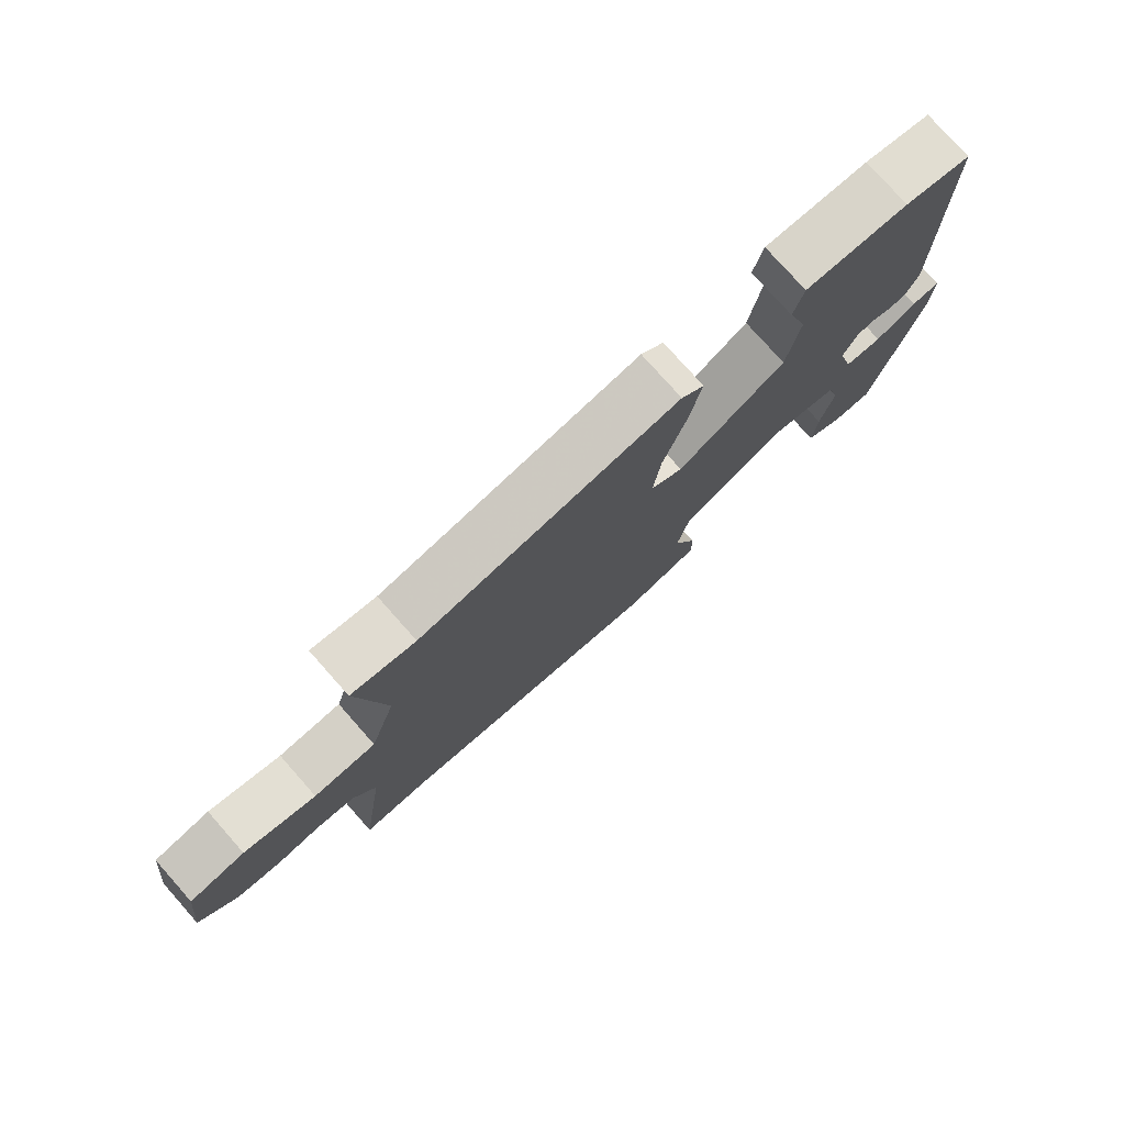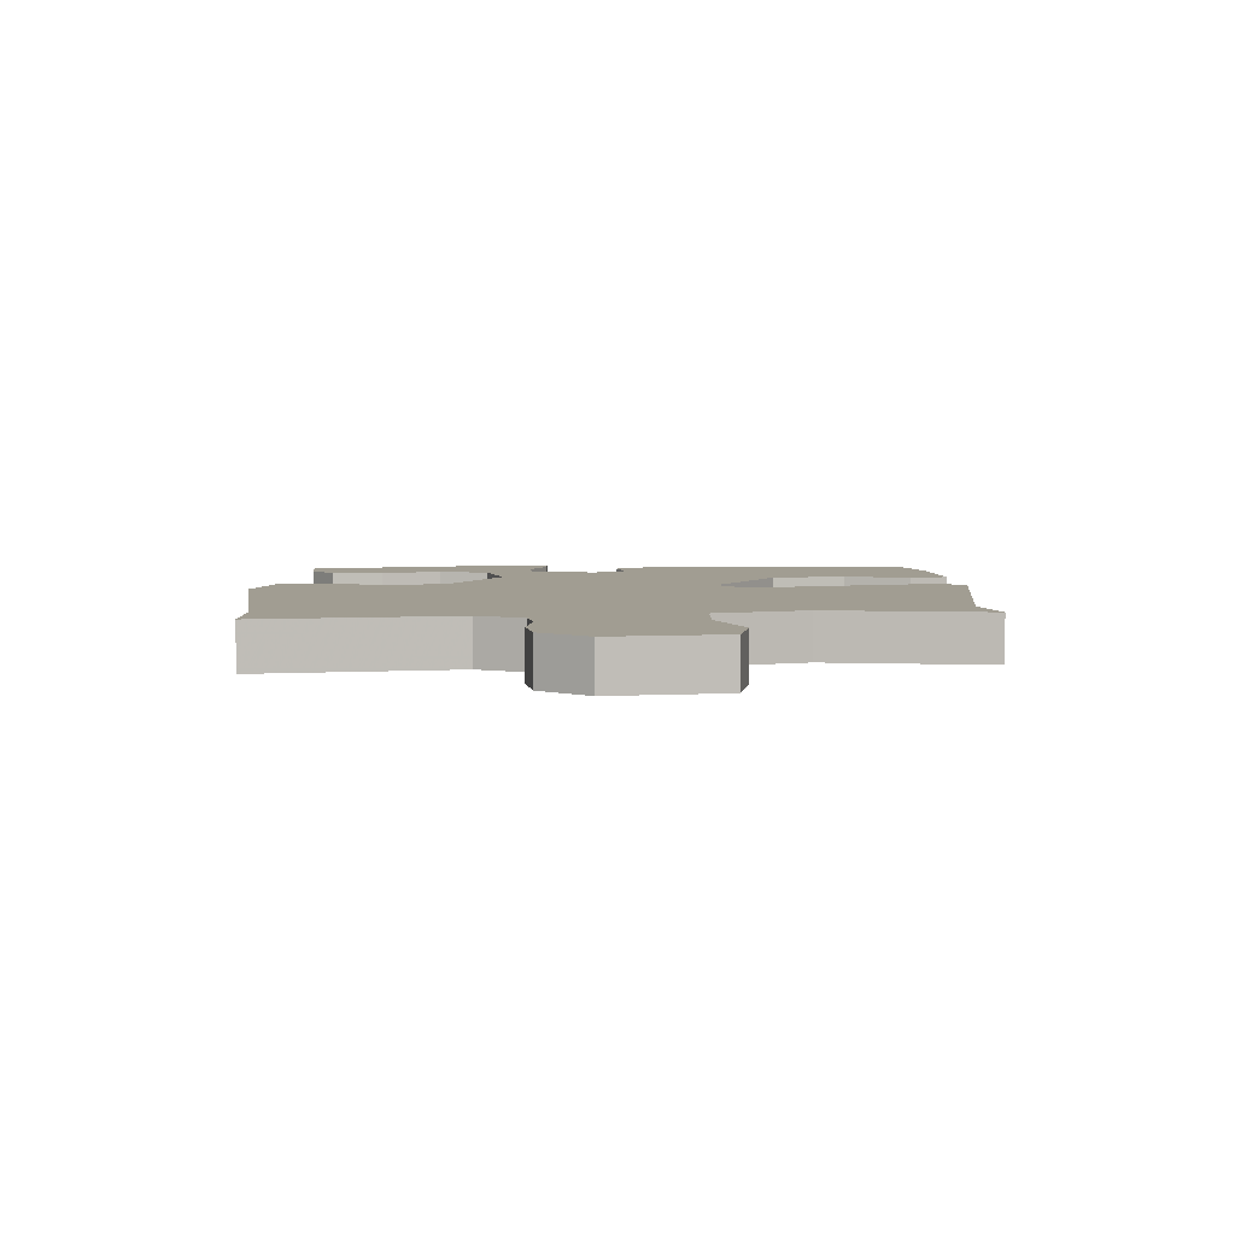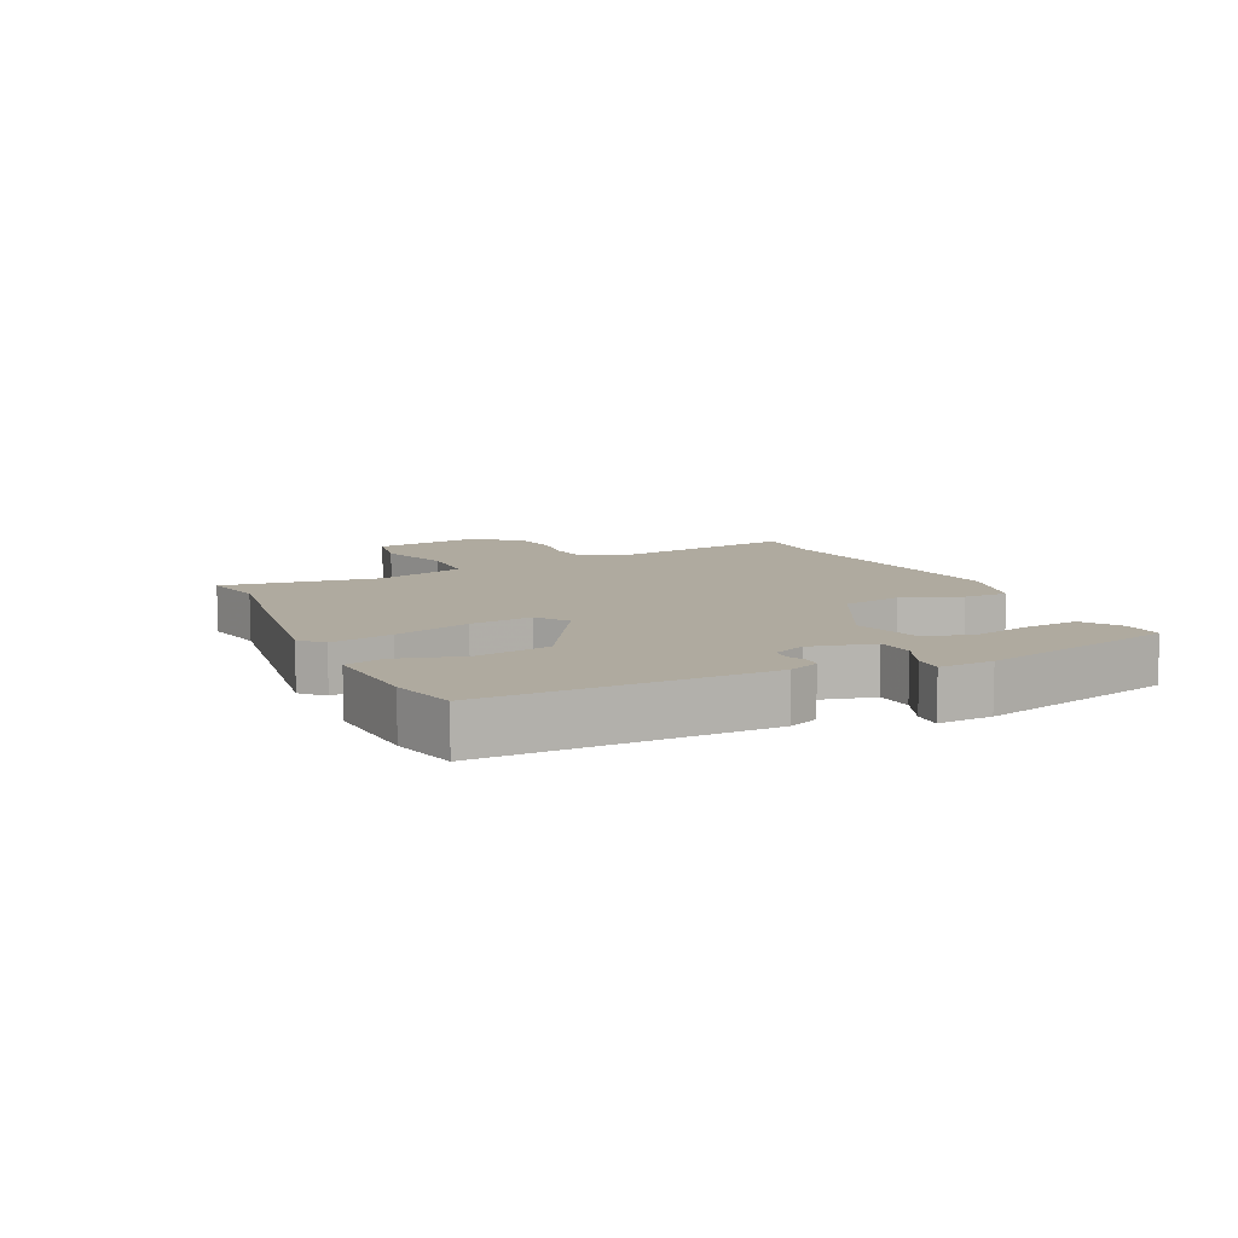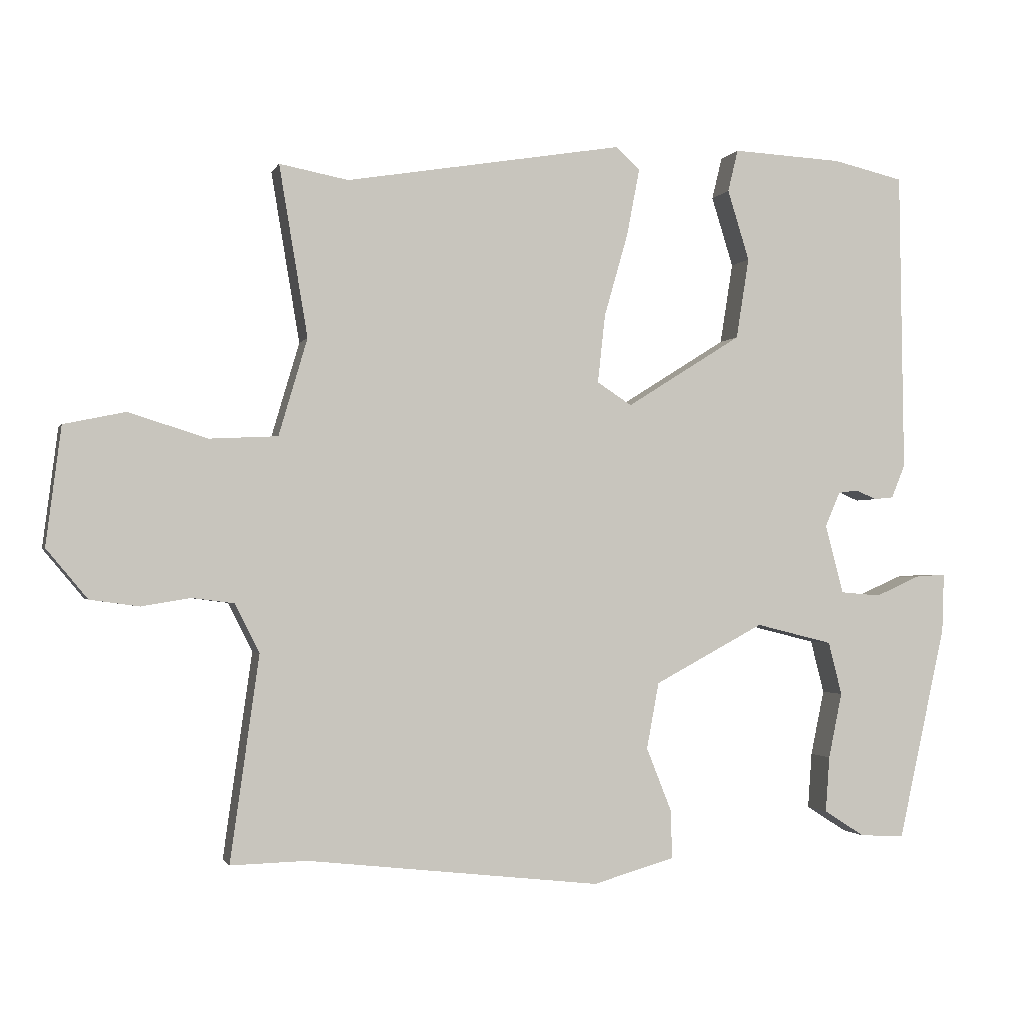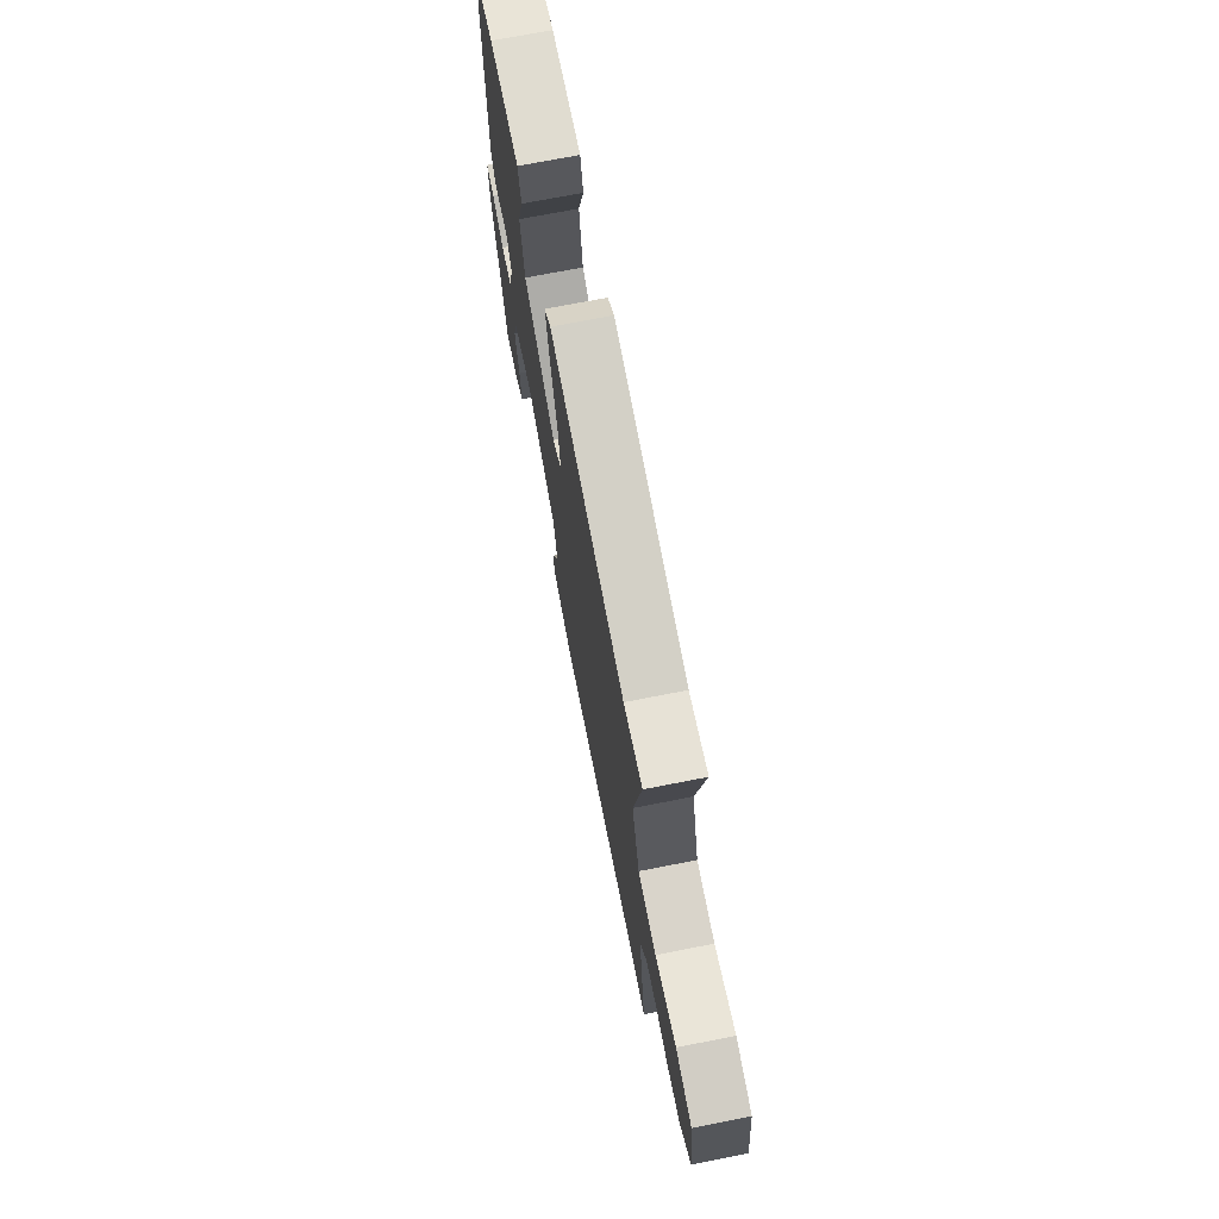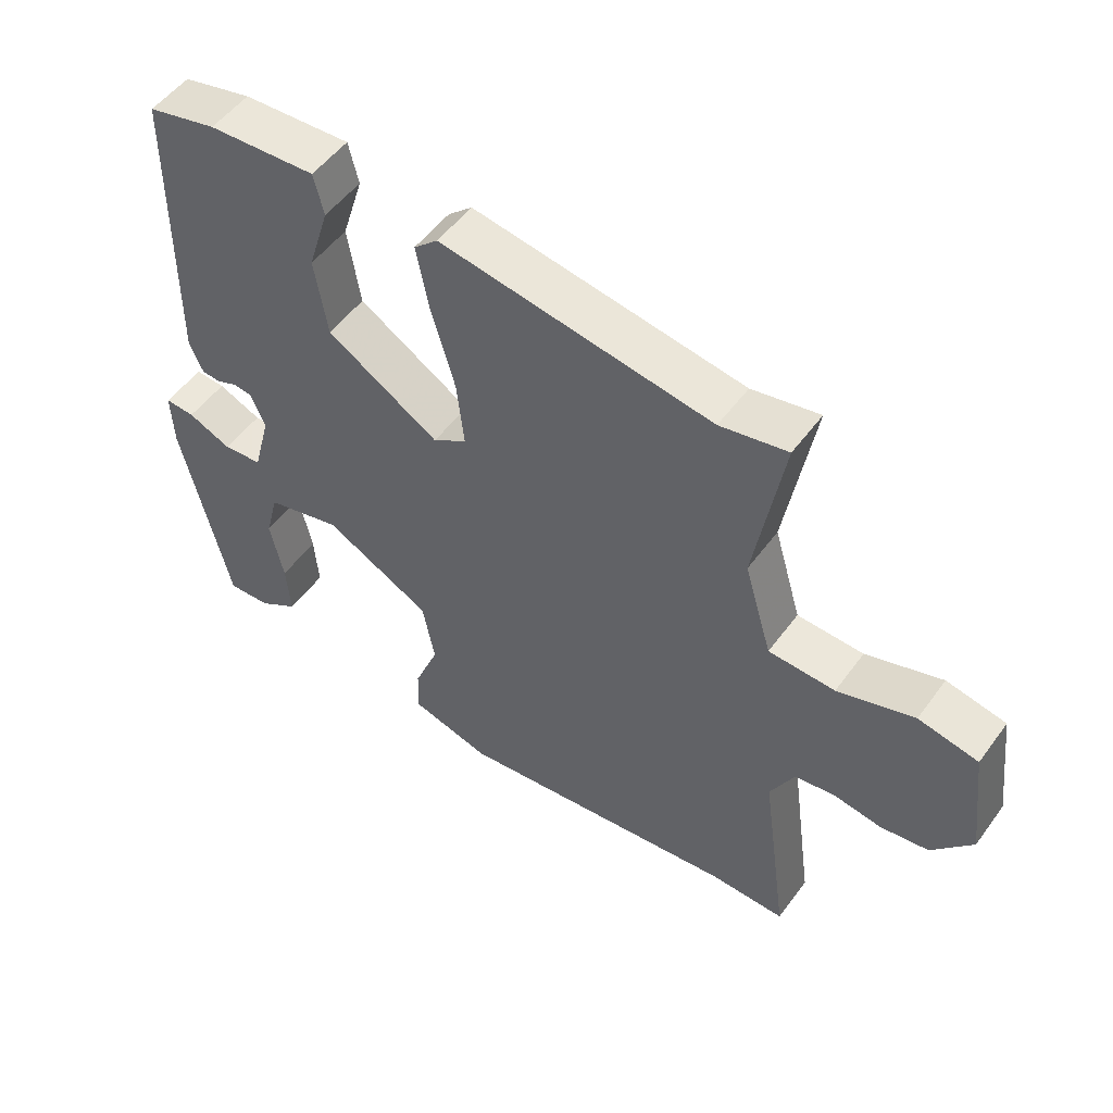
<metadata>
{"format":"obj","ext":"obj","renderer":"f3d","projection":"perspective","resolution":1024,"background":"white","views":[{"elev":77.8,"azim":-41.6,"up":"+Z"},{"elev":4.8,"azim":-92.5,"up":"+Y"},{"elev":9.4,"azim":63.5,"up":"+Y"},{"elev":-1.6,"azim":-15.1,"up":"+Z"},{"elev":72.1,"azim":-101.1,"up":"+Z"},{"elev":52.2,"azim":-144.7,"up":"+Z"}]}
</metadata>
<code>
v -0.458 0.07 -0.499
v -0.57 0.07 -0.502
v -0.528 0.07 -0.202
v -0.564 0.07 -0.131
v -0.625 0.07 -0.123
v -0.697 0.07 -0.135
v -0.769 0.07 -0.125
v -0.829 0.07 -0.053
v -0.807 0.07 0.12
v -0.717 0.07 0.139
v -0.602 0.07 0.103
v -0.502 0.07 0.108
v -0.46 0.07 0.25
v -0.502 0.07 0.5
v -0.401 0.07 0.481
v 0.006 0.07 0.549
v 0.042 0.07 0.517
v 0.023 0.07 0.418
v -0.012 0.07 0.296
v -0.023 0.07 0.196
v 0.028 0.07 0.163
v 0.197 0.07 0.269
v 0.216 0.07 0.388
v 0.184 0.07 0.491
v 0.199 0.07 0.553
v 0.361 0.07 0.545
v 0.465 0.07 0.521
v 0.471 0.07 0.078
v 0.451 0.07 0.029
v 0.423 0.07 0.026
v 0.392 0.07 0.039
v 0.363 0.07 0.035
v 0.341 0.07 -0.016
v 0.368 0.07 -0.117
v 0.427 0.07 -0.122
v 0.492 0.07 -0.093
v 0.537 0.07 -0.09
v 0.534 0.07 -0.176
v 0.464 0.07 -0.491
v 0.399 0.07 -0.488
v 0.339 0.07 -0.45
v 0.345 0.07 -0.368
v 0.365 0.07 -0.272
v 0.345 0.07 -0.194
v 0.232 0.07 -0.166
v 0.071 0.07 -0.252
v 0.053 0.07 -0.349
v 0.09 0.07 -0.442
v 0.092 0.07 -0.513
v -0.028 0.07 -0.547
v -0.458 0 -0.499
v -0.57 0 -0.502
v -0.528 0 -0.202
v -0.564 0 -0.131
v -0.625 0 -0.123
v -0.697 0 -0.135
v -0.769 0 -0.125
v -0.829 0 -0.053
v -0.807 0 0.12
v -0.717 0 0.139
v -0.602 0 0.103
v -0.502 0 0.108
v -0.46 0 0.25
v -0.502 0 0.5
v -0.401 0 0.481
v 0.006 0 0.549
v 0.042 0 0.517
v 0.023 0 0.418
v -0.012 0 0.296
v -0.023 0 0.196
v 0.028 0 0.163
v 0.197 0 0.269
v 0.216 0 0.388
v 0.184 0 0.491
v 0.199 0 0.553
v 0.361 0 0.545
v 0.465 0 0.521
v 0.471 0 0.078
v 0.451 0 0.029
v 0.423 0 0.026
v 0.392 0 0.039
v 0.363 0 0.035
v 0.341 0 -0.016
v 0.368 0 -0.117
v 0.427 0 -0.122
v 0.492 0 -0.093
v 0.537 0 -0.09
v 0.534 0 -0.176
v 0.464 0 -0.491
v 0.399 0 -0.488
v 0.339 0 -0.45
v 0.345 0 -0.368
v 0.365 0 -0.272
v 0.345 0 -0.194
v 0.232 0 -0.166
v 0.071 0 -0.252
v 0.053 0 -0.349
v 0.09 0 -0.442
v 0.092 0 -0.513
v -0.028 0 -0.547
f 49 50 1
f 48 49 1
f 47 48 1
f 1 2 3
f 47 1 3
f 46 47 3
f 45 46 3 4
f 41 42 43
f 40 41 43
f 39 40 43
f 38 39 43
f 37 38 43
f 36 37 43
f 35 36 43
f 34 35 43 44
f 33 34 44 45
f 29 30 31
f 28 29 31
f 27 28 31
f 26 27 31
f 25 26 31
f 24 25 31
f 23 24 31
f 22 23 31 32
f 32 33 45
f 22 32 45
f 21 22 45
f 17 18 19
f 16 17 19
f 15 16 19
f 15 19 20
f 14 15 20
f 13 14 20
f 21 45 4
f 20 21 4
f 13 20 4
f 12 13 4
f 9 10 11
f 8 9 11
f 7 8 11
f 6 7 11
f 5 6 11
f 4 5 11 12
f 51 100 99
f 51 99 98
f 51 98 97
f 53 52 51
f 53 51 97
f 53 97 96
f 54 53 96 95
f 93 92 91
f 93 91 90
f 93 90 89
f 93 89 88
f 93 88 87
f 93 87 86
f 93 86 85
f 94 93 85 84
f 95 94 84 83
f 81 80 79
f 81 79 78
f 81 78 77
f 81 77 76
f 81 76 75
f 81 75 74
f 81 74 73
f 82 81 73 72
f 95 83 82
f 95 82 72
f 95 72 71
f 69 68 67
f 69 67 66
f 69 66 65
f 70 69 65
f 70 65 64
f 70 64 63
f 54 95 71
f 54 71 70
f 54 70 63
f 54 63 62
f 61 60 59
f 61 59 58
f 61 58 57
f 61 57 56
f 61 56 55
f 62 61 55 54
f 1 51 52 2
f 2 52 53 3
f 3 53 54 4
f 4 54 55 5
f 5 55 56 6
f 6 56 57 7
f 7 57 58 8
f 8 58 59 9
f 9 59 60 10
f 10 60 61 11
f 11 61 62 12
f 12 62 63 13
f 13 63 64 14
f 14 64 65 15
f 15 65 66 16
f 16 66 67 17
f 17 67 68 18
f 18 68 69 19
f 19 69 70 20
f 20 70 71 21
f 21 71 72 22
f 22 72 73 23
f 23 73 74 24
f 24 74 75 25
f 25 75 76 26
f 26 76 77 27
f 27 77 78 28
f 28 78 79 29
f 29 79 80 30
f 30 80 81 31
f 31 81 82 32
f 32 82 83 33
f 33 83 84 34
f 34 84 85 35
f 35 85 86 36
f 36 86 87 37
f 37 87 88 38
f 38 88 89 39
f 39 89 90 40
f 40 90 91 41
f 41 91 92 42
f 42 92 93 43
f 43 93 94 44
f 44 94 95 45
f 45 95 96 46
f 46 96 97 47
f 47 97 98 48
f 48 98 99 49
f 49 99 100 50
f 50 100 51 1

</code>
